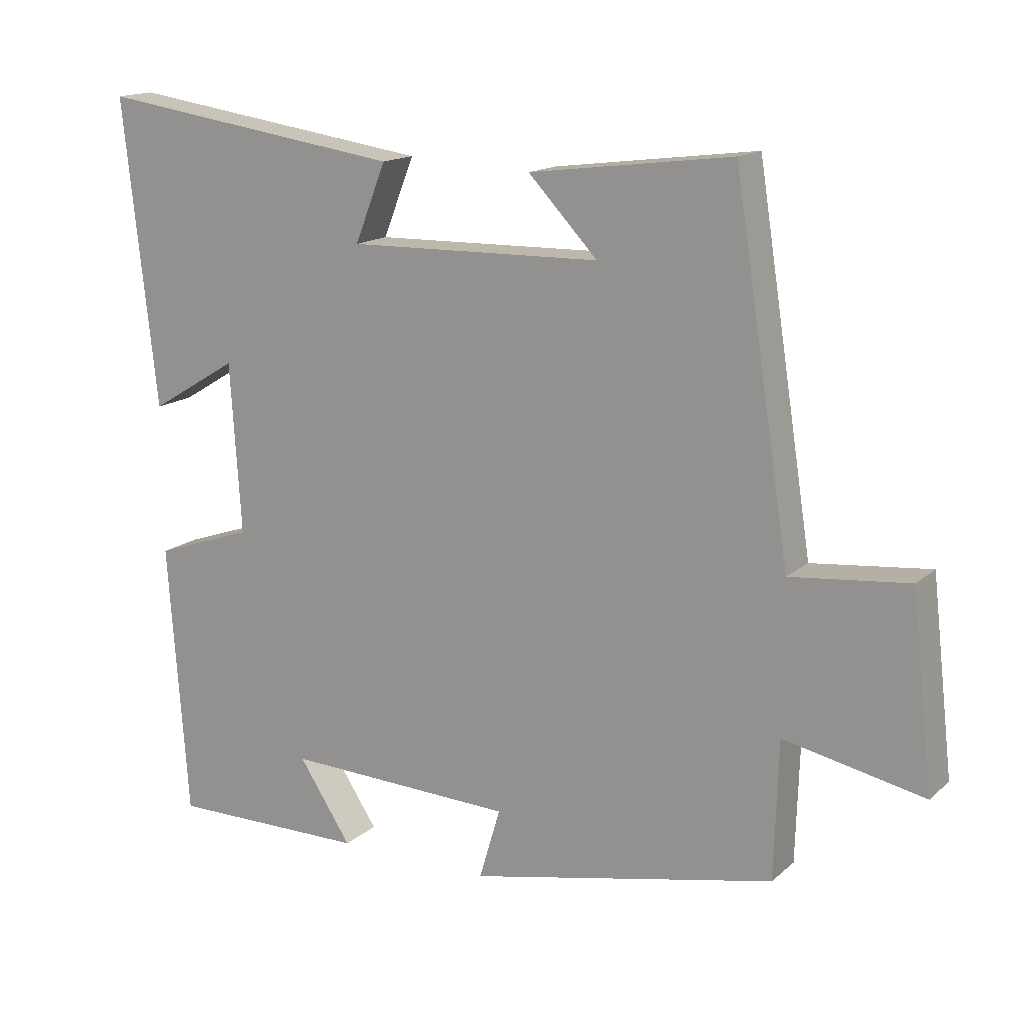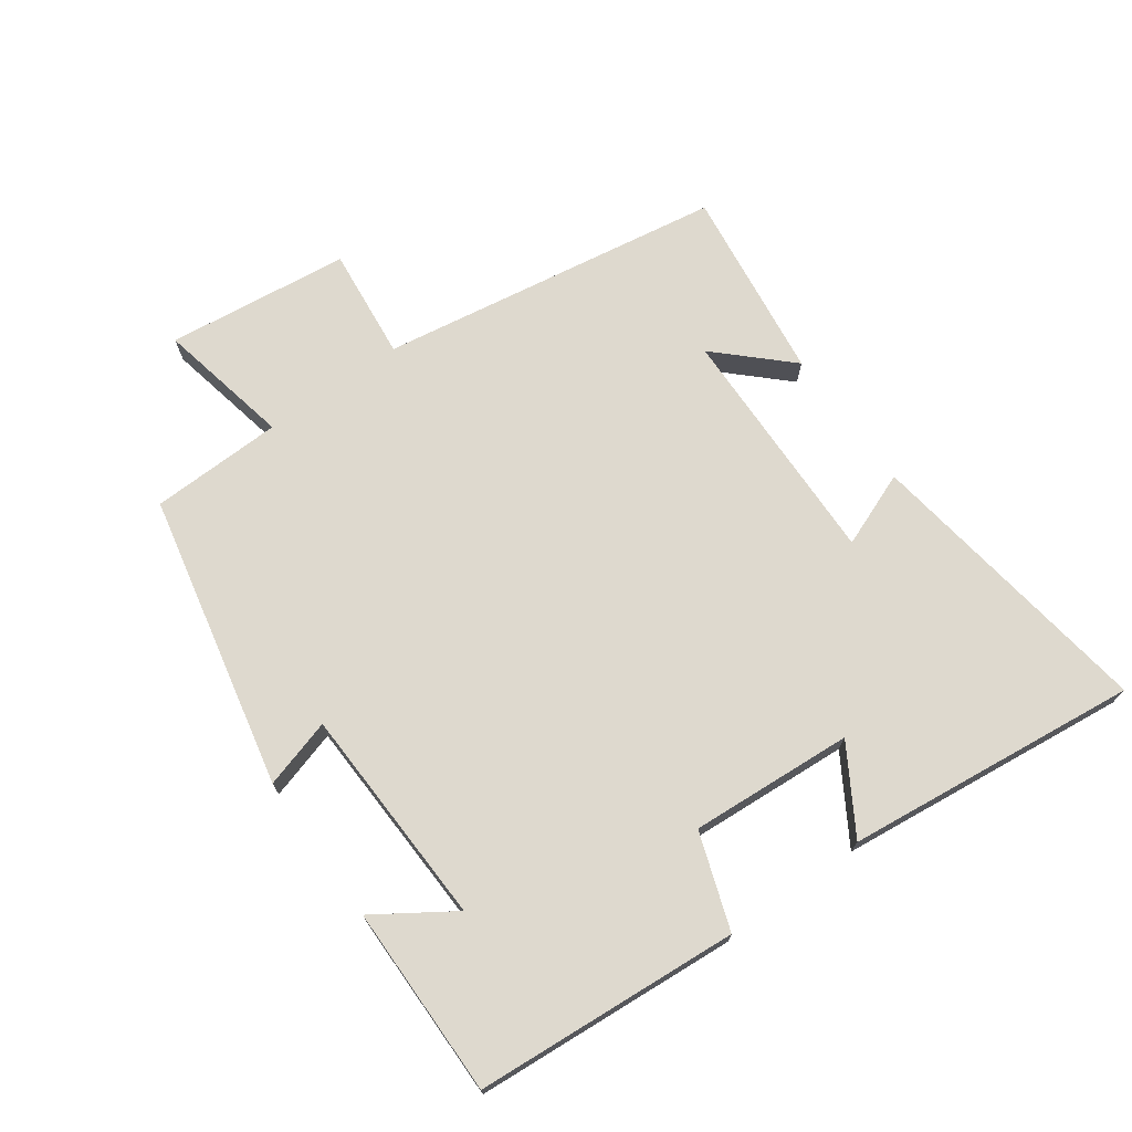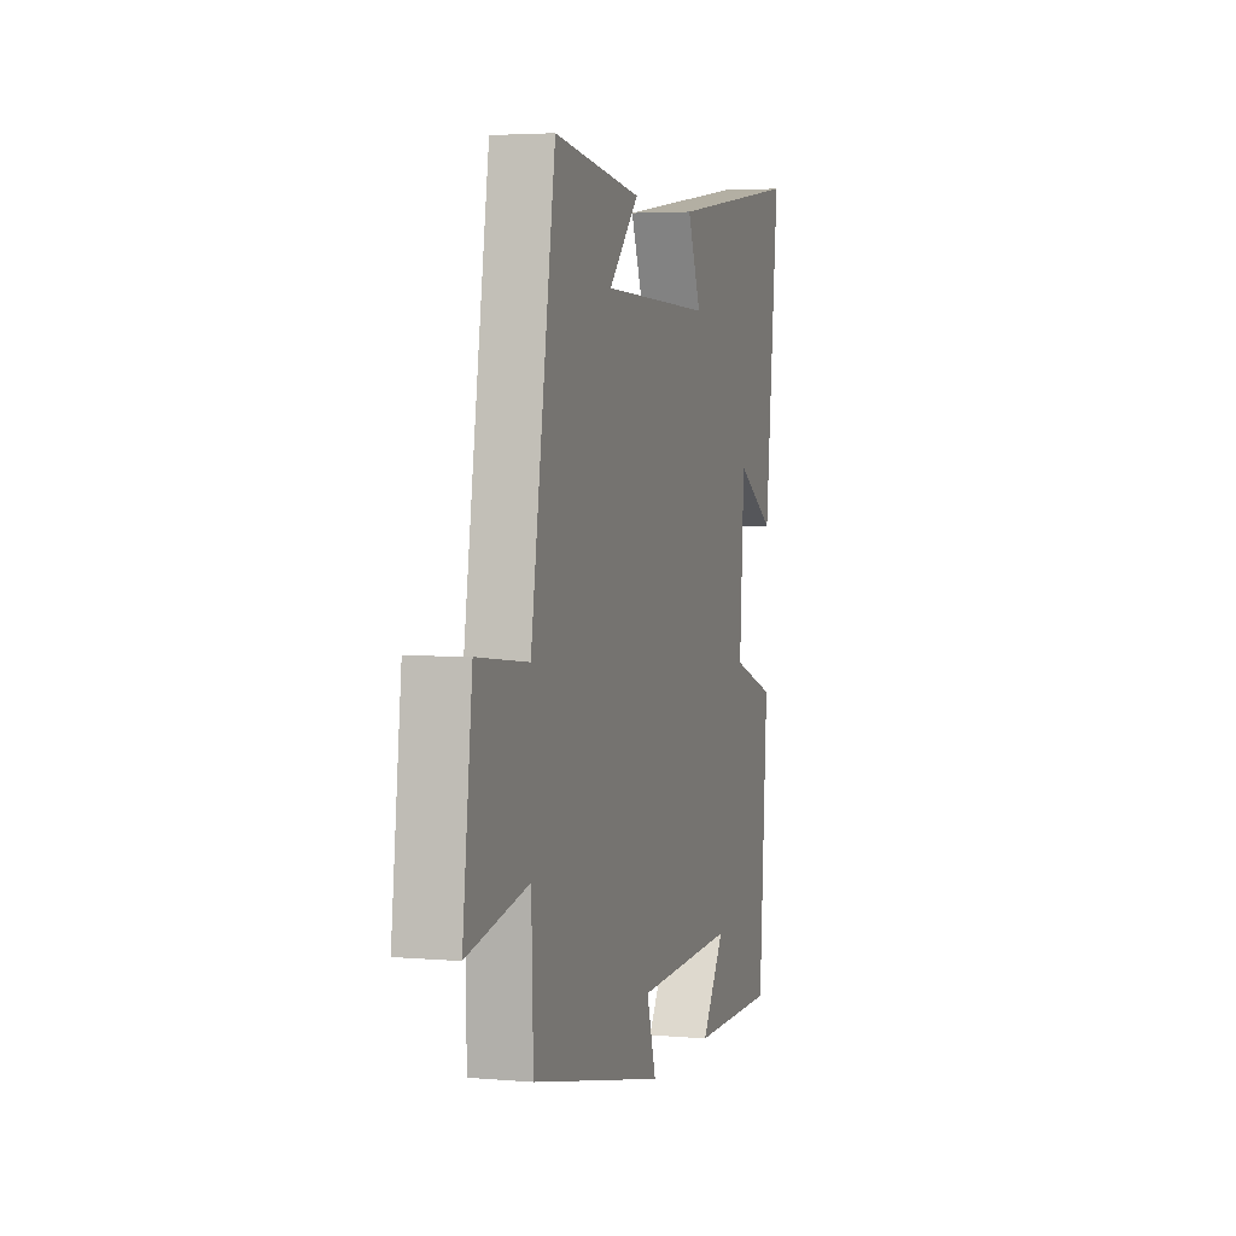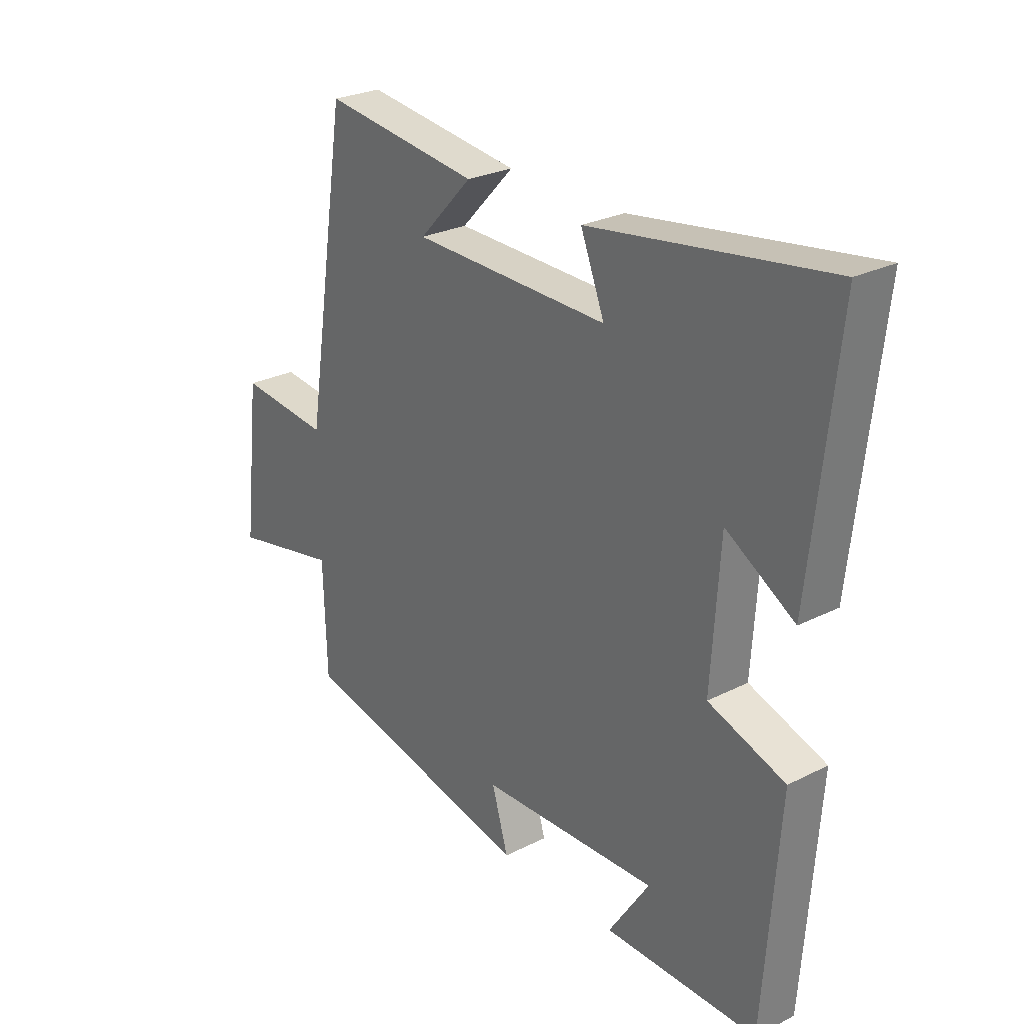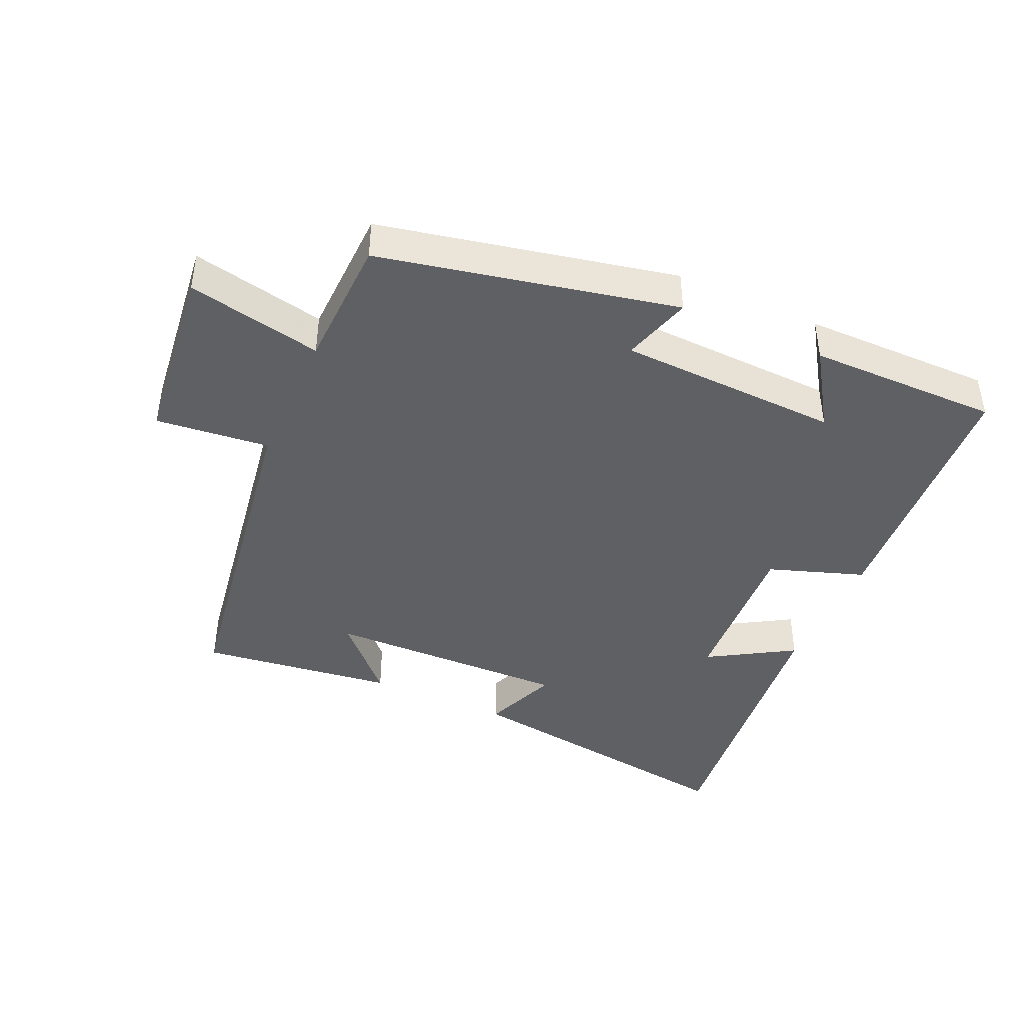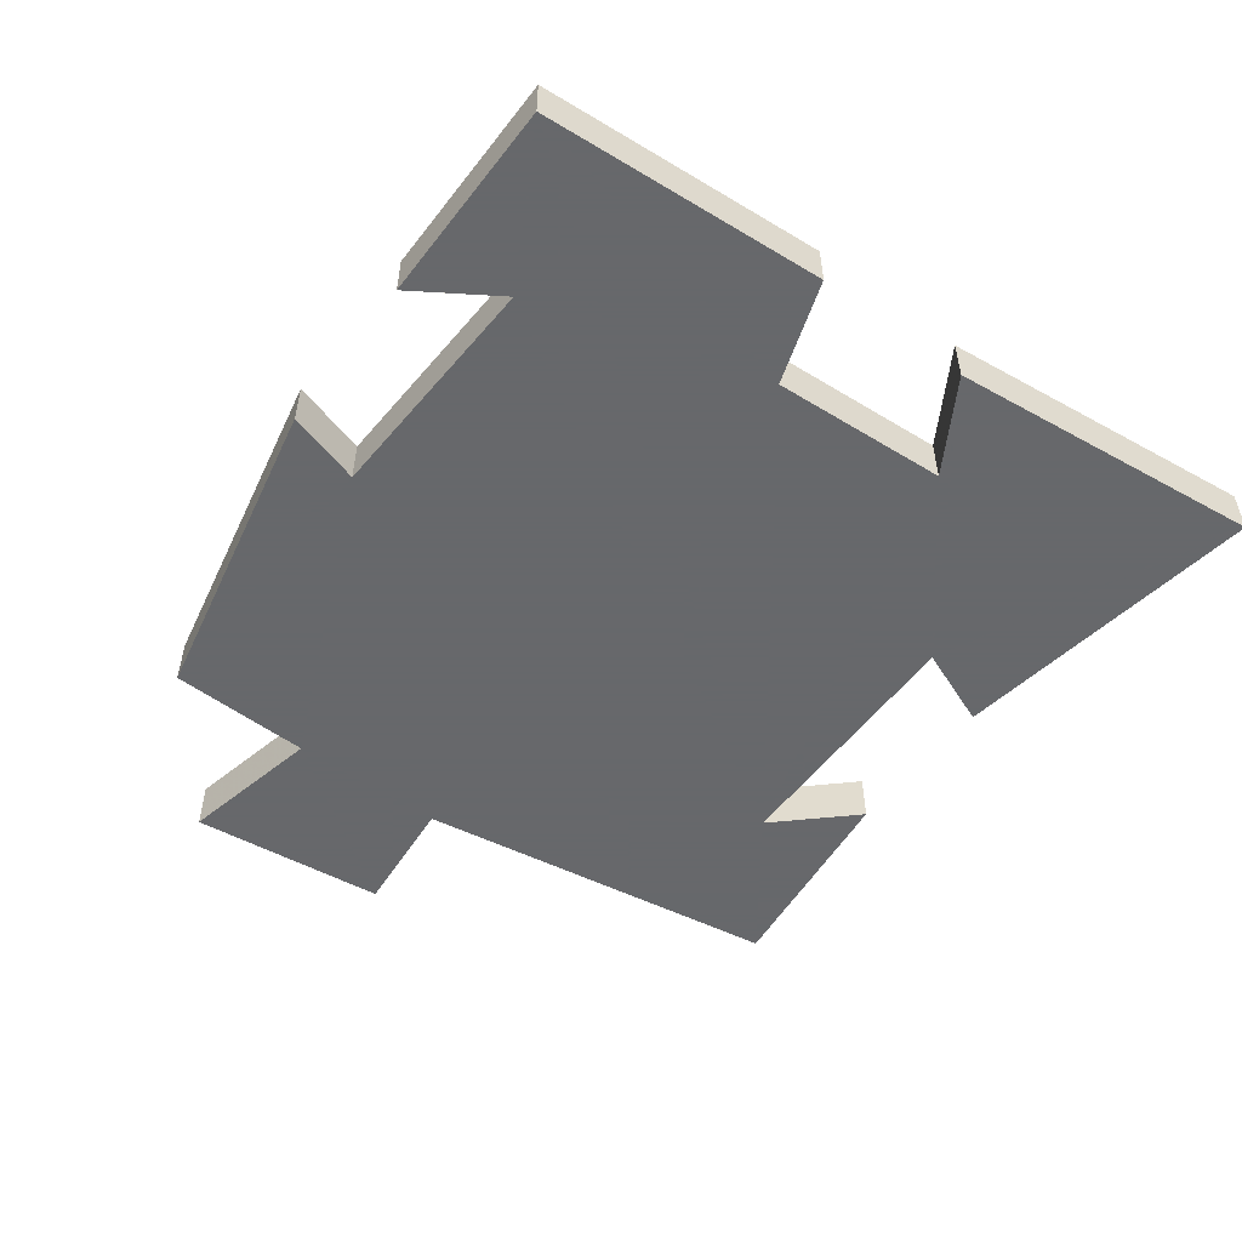
<metadata>
{"format":"obj","ext":"obj","renderer":"f3d","projection":"perspective","resolution":1024,"background":"white","views":[{"elev":15.4,"azim":30.5,"up":"+Z"},{"elev":71.5,"azim":-125.6,"up":"+Y"},{"elev":3.6,"azim":106.4,"up":"+Z"},{"elev":26.4,"azim":-128.5,"up":"+Z"},{"elev":-42.7,"azim":155.8,"up":"+Y"},{"elev":-52.3,"azim":-127.0,"up":"+Y"}]}
</metadata>
<code>
v -0.549 0.07 0.565
v -0.101 0.07 0.5
v -0.146 0.07 0.386
v 0.224 0.07 0.394
v 0.123 0.07 0.5
v 0.418 0.07 0.538
v 0.5 0.07 0.014
v 0.672 0.07 0.032
v 0.704 0.07 -0.246
v 0.5 0.07 -0.204
v 0.494 0.07 -0.405
v 0.046 0.07 -0.5
v 0.077 0.07 -0.395
v -0.259 0.07 -0.383
v -0.182 0.07 -0.5
v -0.471 0.07 -0.502
v -0.5 0.07 -0.101
v -0.355 0.07 -0.051
v -0.371 0.07 0.197
v -0.5 0.07 0.119
v -0.549 0 0.565
v -0.101 0 0.5
v -0.146 0 0.386
v 0.224 0 0.394
v 0.123 0 0.5
v 0.418 0 0.538
v 0.5 0 0.014
v 0.672 0 0.032
v 0.704 0 -0.246
v 0.5 0 -0.204
v 0.494 0 -0.405
v 0.046 0 -0.5
v 0.077 0 -0.395
v -0.259 0 -0.383
v -0.182 0 -0.5
v -0.471 0 -0.502
v -0.5 0 -0.101
v -0.355 0 -0.051
v -0.371 0 0.197
v -0.5 0 0.119
f 1 2 3
f 20 1 3
f 19 20 3
f 18 19 3 4
f 16 17 18
f 16 18 4
f 14 15 16
f 14 16 4
f 13 14 4
f 10 11 12 13
f 10 13 4
f 7 8 9 10
f 7 10 4
f 6 7 4
f 4 5 6
f 23 22 21
f 23 21 40
f 23 40 39
f 24 23 39 38
f 38 37 36
f 24 38 36
f 36 35 34
f 24 36 34
f 24 34 33
f 33 32 31 30
f 24 33 30
f 30 29 28 27
f 24 30 27
f 24 27 26
f 26 25 24
f 1 21 22 2
f 2 22 23 3
f 3 23 24 4
f 4 24 25 5
f 5 25 26 6
f 6 26 27 7
f 7 27 28 8
f 8 28 29 9
f 9 29 30 10
f 10 30 31 11
f 11 31 32 12
f 12 32 33 13
f 13 33 34 14
f 14 34 35 15
f 15 35 36 16
f 16 36 37 17
f 17 37 38 18
f 18 38 39 19
f 19 39 40 20
f 20 40 21 1

</code>
